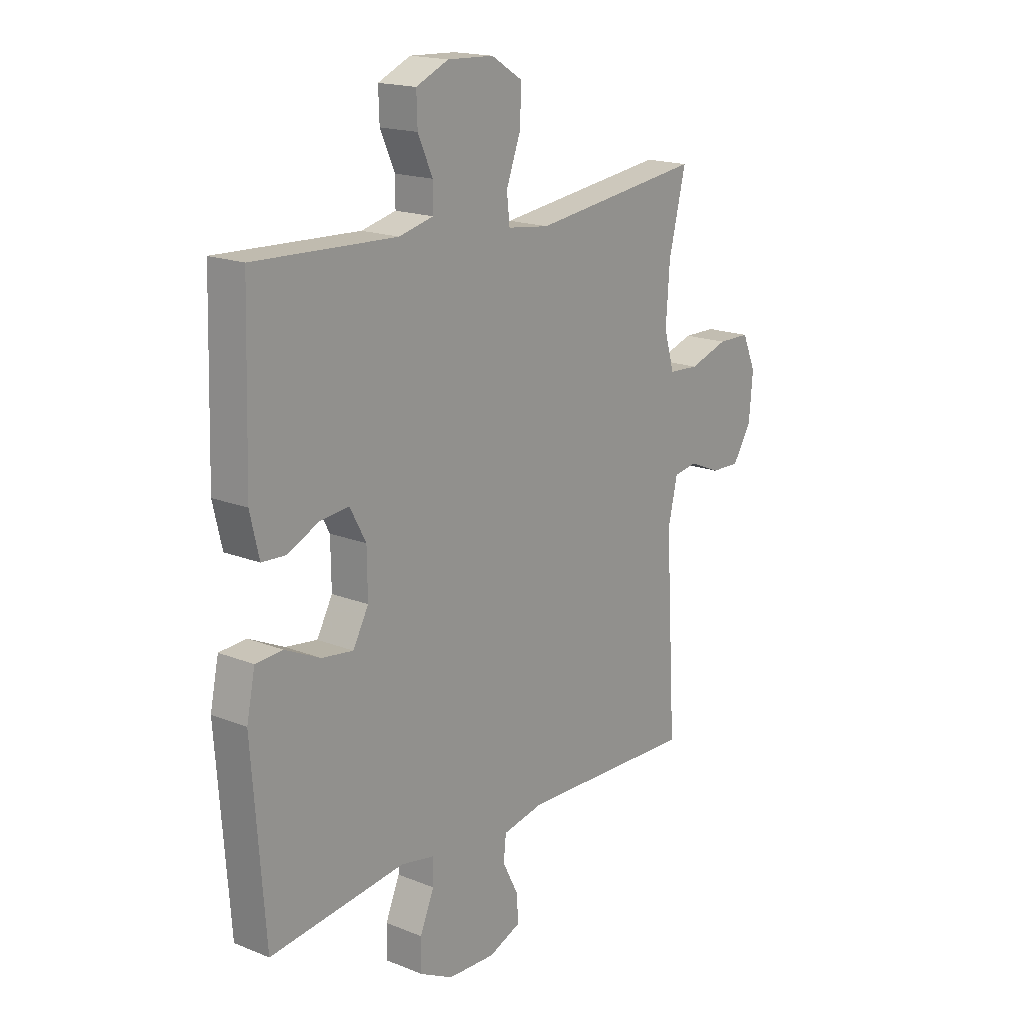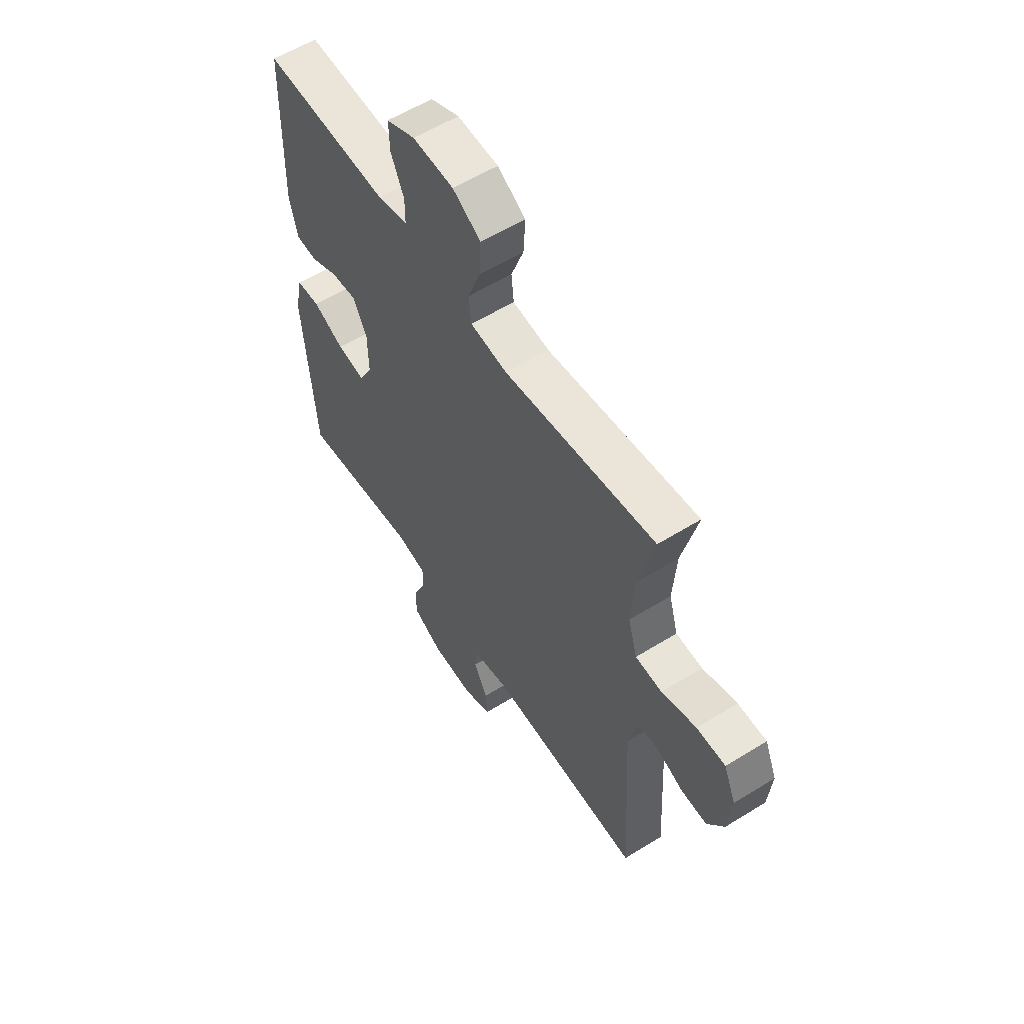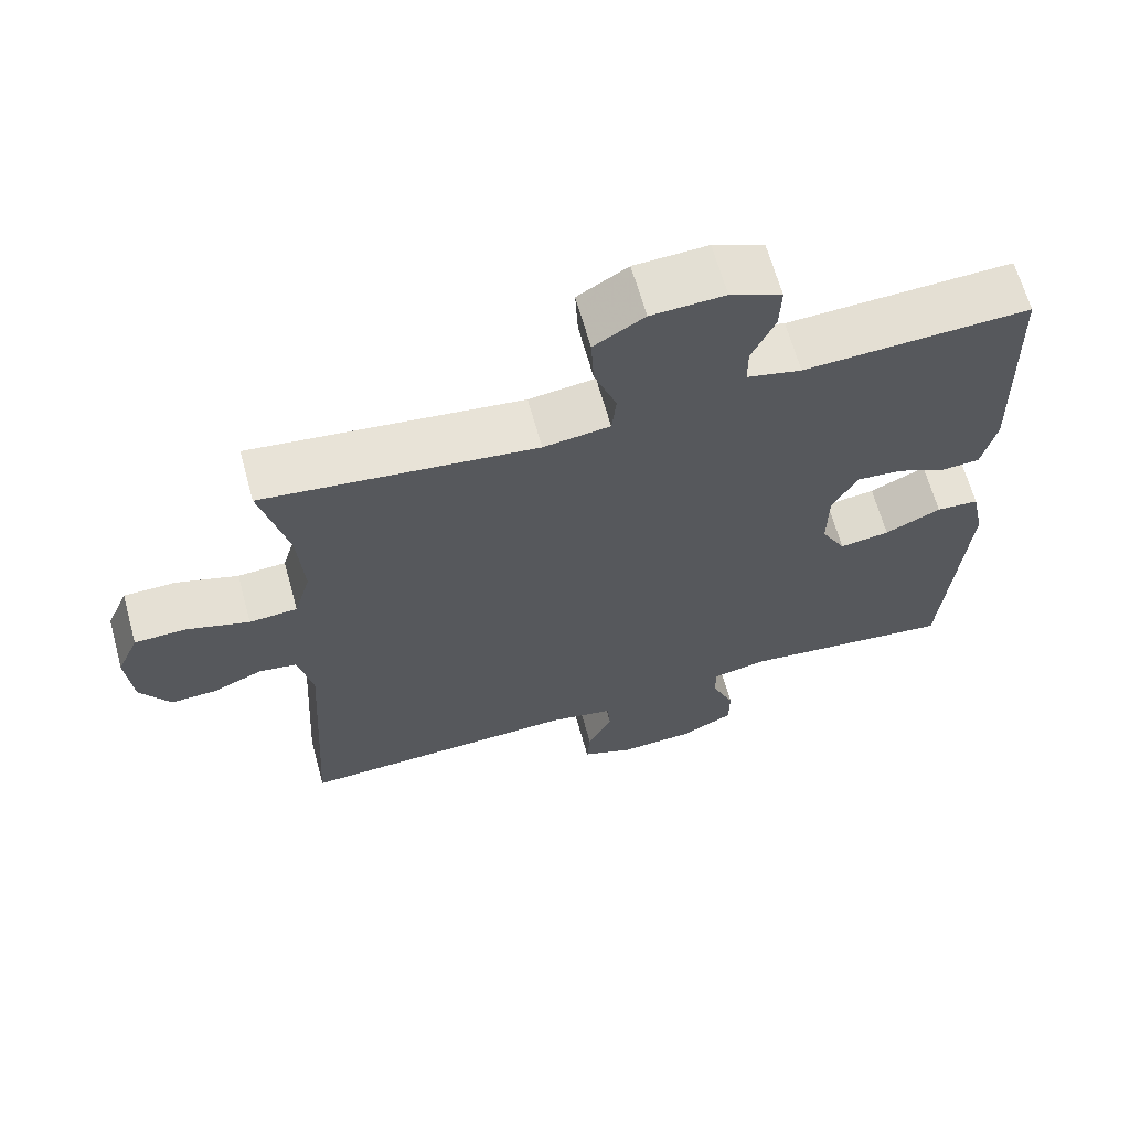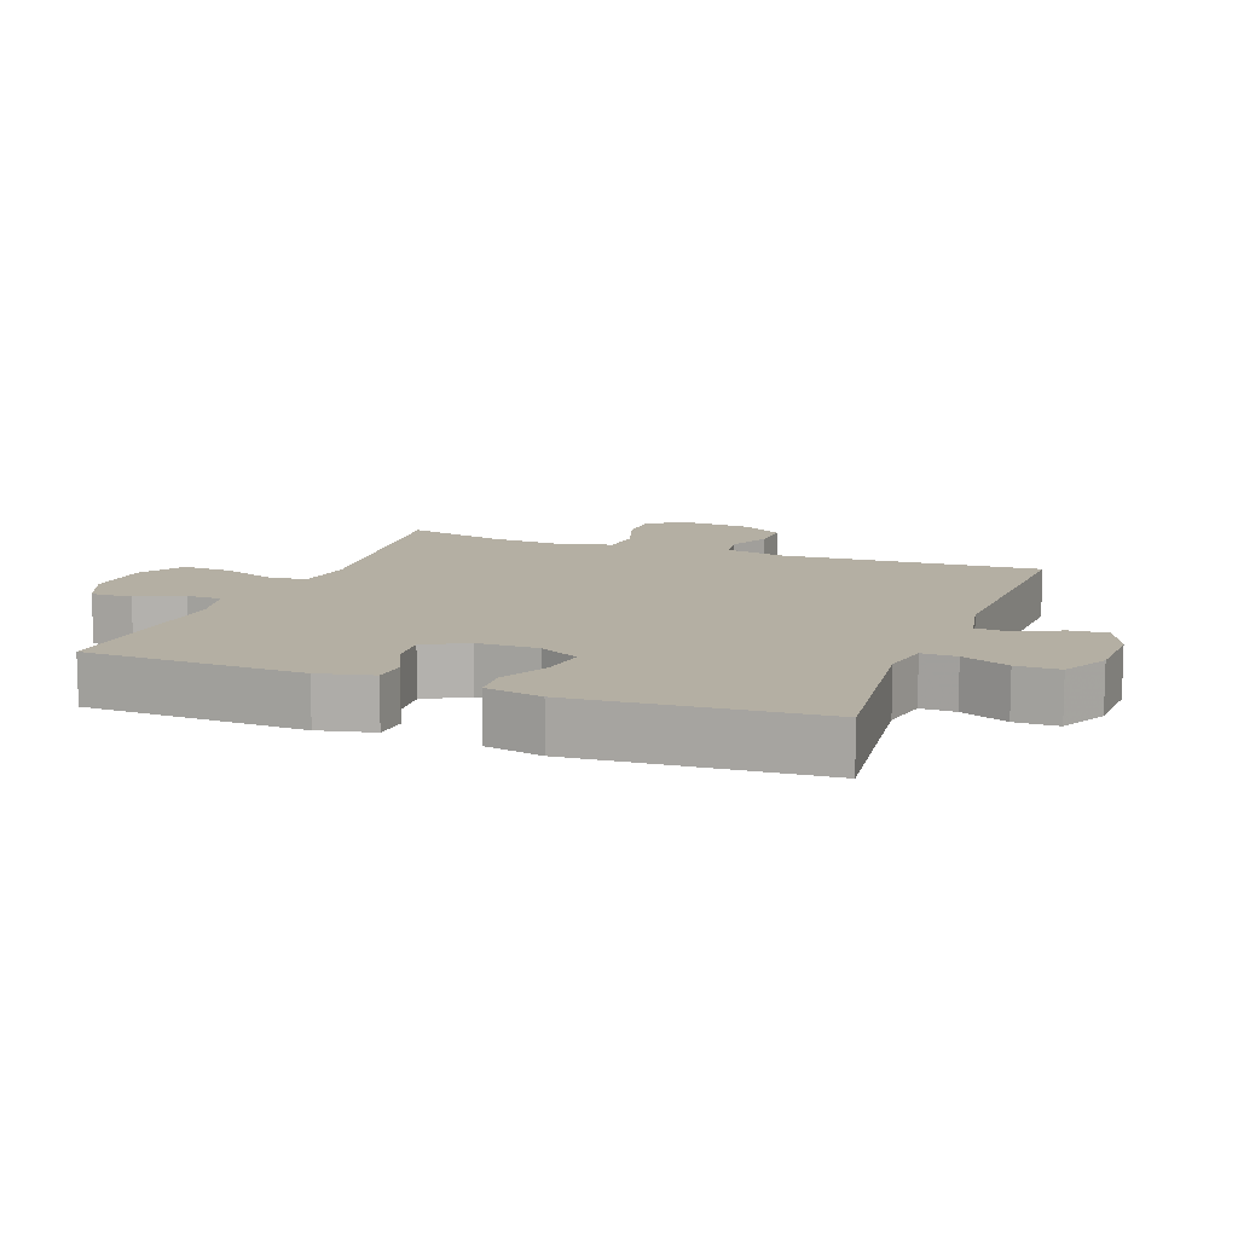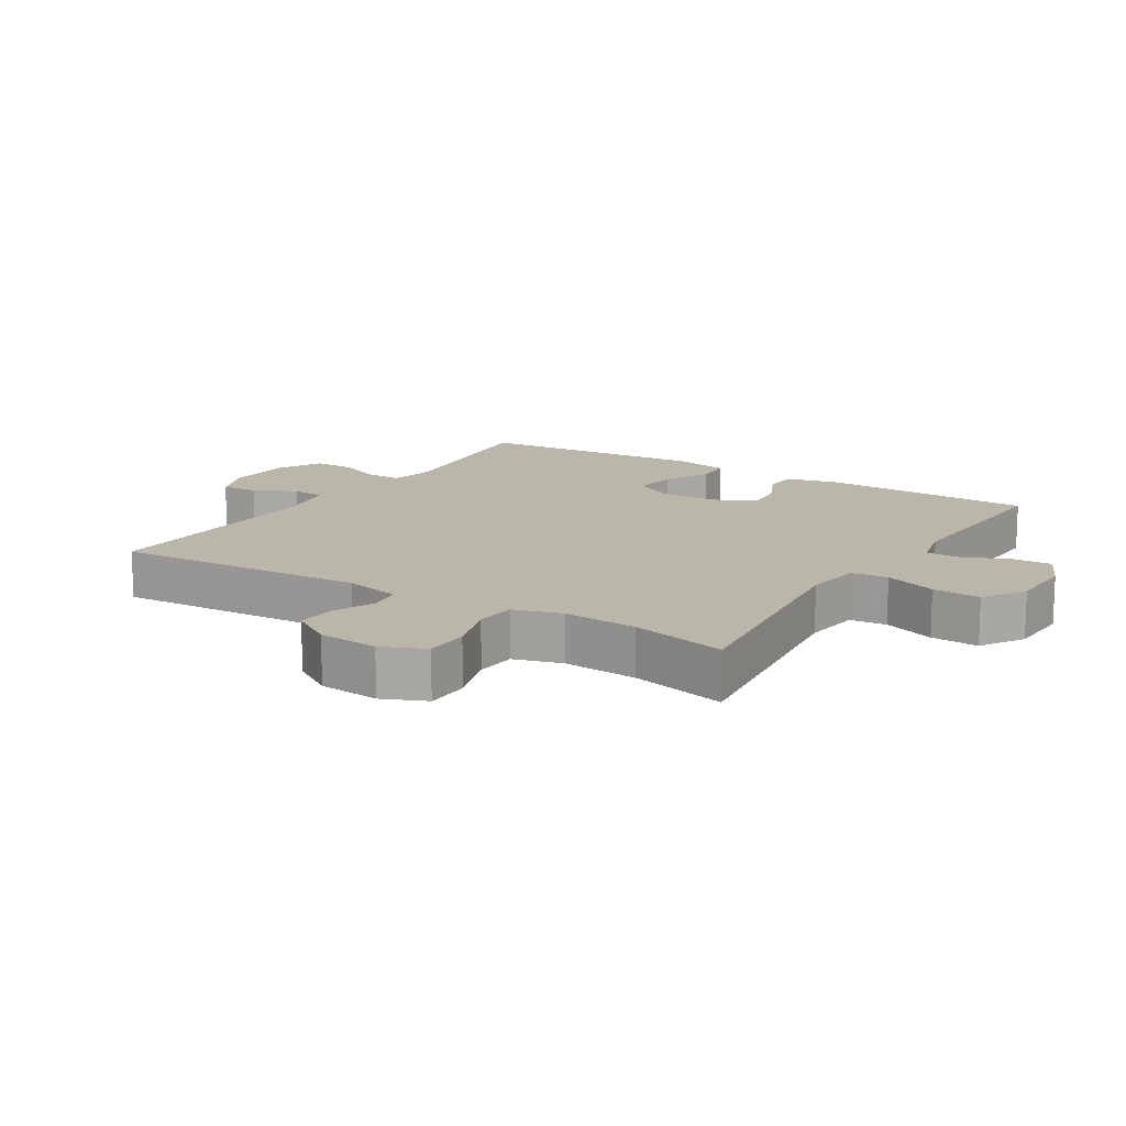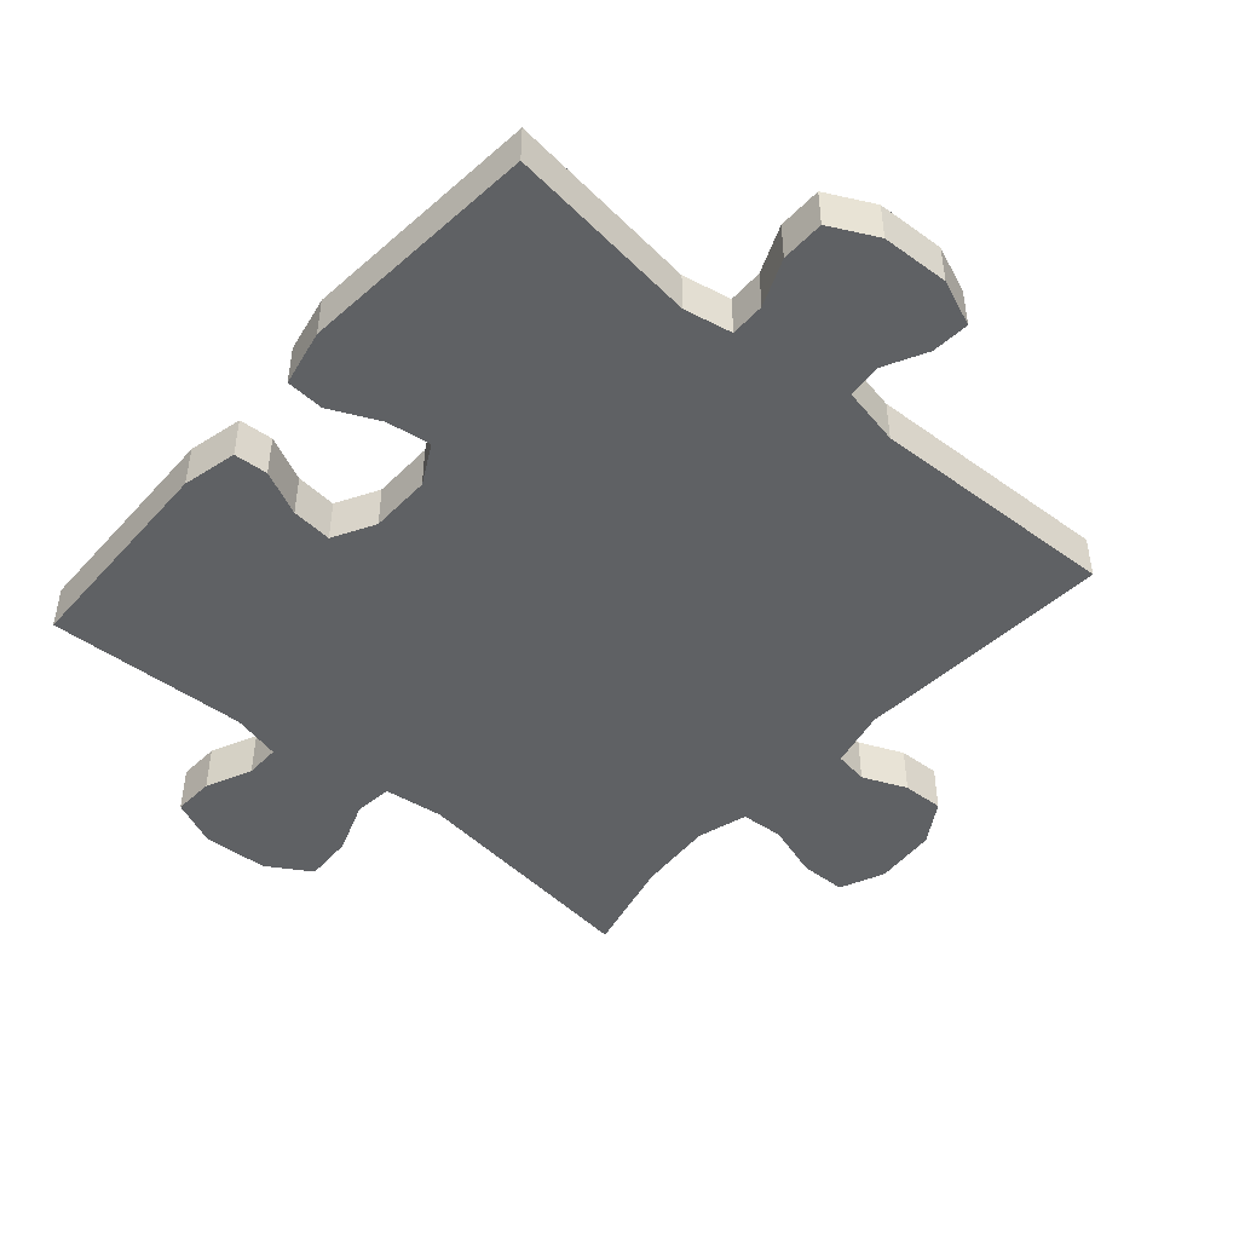
<metadata>
{"format":"obj","ext":"obj","renderer":"f3d","projection":"perspective","resolution":1024,"background":"white","views":[{"elev":17.6,"azim":128.4,"up":"+Z"},{"elev":58.0,"azim":-122.7,"up":"+Z"},{"elev":65.3,"azim":-15.5,"up":"+Z"},{"elev":11.2,"azim":110.7,"up":"+Y"},{"elev":13.9,"azim":-57.8,"up":"+Y"},{"elev":-46.5,"azim":138.8,"up":"+Y"}]}
</metadata>
<code>
v -0.5 0.07 0.5
v -0.137 0.07 0.453
v -0.048 0.07 0.464
v -0.042 0.07 0.521
v -0.072 0.07 0.602
v -0.076 0.07 0.676
v -0.009 0.07 0.717
v 0.089 0.07 0.721
v 0.158 0.07 0.69
v 0.156 0.07 0.628
v 0.125 0.07 0.559
v 0.125 0.07 0.506
v 0.198 0.07 0.488
v 0.5 0.07 0.5
v 0.51 0.07 0.171
v 0.491 0.07 0.089
v 0.44 0.07 0.086
v 0.373 0.07 0.118
v 0.312 0.07 0.124
v 0.278 0.07 0.061
v 0.277 0.07 -0.031
v 0.31 0.07 -0.092
v 0.377 0.07 -0.083
v 0.452 0.07 -0.048
v 0.509 0.07 -0.052
v 0.527 0.07 -0.138
v 0.5 0.07 -0.5
v 0.212 0.07 -0.465
v 0.14 0.07 -0.479
v 0.141 0.07 -0.531
v 0.171 0.07 -0.602
v 0.171 0.07 -0.667
v 0.1 0.07 -0.703
v -0.001 0.07 -0.707
v -0.07 0.07 -0.679
v -0.066 0.07 -0.622
v -0.033 0.07 -0.557
v -0.038 0.07 -0.506
v -0.126 0.07 -0.488
v -0.5 0.07 -0.5
v -0.477 0.07 -0.108
v -0.497 0.07 -0.02
v -0.547 0.07 -0.012
v -0.613 0.07 -0.04
v -0.675 0.07 -0.042
v -0.715 0.07 0.022
v -0.723 0.07 0.116
v -0.694 0.07 0.183
v -0.625 0.07 0.184
v -0.542 0.07 0.157
v -0.478 0.07 0.161
v -0.456 0.07 0.236
v -0.464 0.07 0.351
v -0.5 0 0.5
v -0.137 0 0.453
v -0.048 0 0.464
v -0.042 0 0.521
v -0.072 0 0.602
v -0.076 0 0.676
v -0.009 0 0.717
v 0.089 0 0.721
v 0.158 0 0.69
v 0.156 0 0.628
v 0.125 0 0.559
v 0.125 0 0.506
v 0.198 0 0.488
v 0.5 0 0.5
v 0.51 0 0.171
v 0.491 0 0.089
v 0.44 0 0.086
v 0.373 0 0.118
v 0.312 0 0.124
v 0.278 0 0.061
v 0.277 0 -0.031
v 0.31 0 -0.092
v 0.377 0 -0.083
v 0.452 0 -0.048
v 0.509 0 -0.052
v 0.527 0 -0.138
v 0.5 0 -0.5
v 0.212 0 -0.465
v 0.14 0 -0.479
v 0.141 0 -0.531
v 0.171 0 -0.602
v 0.171 0 -0.667
v 0.1 0 -0.703
v -0.001 0 -0.707
v -0.07 0 -0.679
v -0.066 0 -0.622
v -0.033 0 -0.557
v -0.038 0 -0.506
v -0.126 0 -0.488
v -0.5 0 -0.5
v -0.477 0 -0.108
v -0.497 0 -0.02
v -0.547 0 -0.012
v -0.613 0 -0.04
v -0.675 0 -0.042
v -0.715 0 0.022
v -0.723 0 0.116
v -0.694 0 0.183
v -0.625 0 0.184
v -0.542 0 0.157
v -0.478 0 0.161
v -0.456 0 0.236
v -0.464 0 0.351
f 48 49 50
f 47 48 50
f 46 47 50
f 45 46 50
f 44 45 50
f 43 44 50
f 42 43 50 51
f 41 42 51 52
f 39 40 41 52
f 35 36 37
f 34 35 37
f 33 34 37
f 32 33 37
f 31 32 37
f 30 31 37
f 29 30 37 38
f 39 52 53
f 38 39 53
f 29 38 53
f 28 29 53
f 26 27 28
f 25 26 28
f 24 25 28
f 23 24 28
f 16 17 18
f 15 16 18
f 14 15 18
f 13 14 18
f 12 13 18 19
f 9 10 11
f 8 9 11
f 7 8 11
f 6 7 11
f 5 6 11
f 4 5 11
f 3 4 11 12
f 28 53 1 2
f 22 23 28
f 28 2 3
f 22 28 3
f 21 22 3
f 20 21 3 12
f 12 19 20
f 103 102 101
f 103 101 100
f 103 100 99
f 103 99 98
f 103 98 97
f 103 97 96
f 104 103 96 95
f 105 104 95 94
f 105 94 93 92
f 90 89 88
f 90 88 87
f 90 87 86
f 90 86 85
f 90 85 84
f 90 84 83
f 91 90 83 82
f 106 105 92
f 106 92 91
f 106 91 82
f 106 82 81
f 81 80 79
f 81 79 78
f 81 78 77
f 81 77 76
f 71 70 69
f 71 69 68
f 71 68 67
f 71 67 66
f 72 71 66 65
f 64 63 62
f 64 62 61
f 64 61 60
f 64 60 59
f 64 59 58
f 64 58 57
f 65 64 57 56
f 55 54 106 81
f 81 76 75
f 56 55 81
f 56 81 75
f 56 75 74
f 65 56 74 73
f 73 72 65
f 1 54 55 2
f 2 55 56 3
f 3 56 57 4
f 4 57 58 5
f 5 58 59 6
f 6 59 60 7
f 7 60 61 8
f 8 61 62 9
f 9 62 63 10
f 10 63 64 11
f 11 64 65 12
f 12 65 66 13
f 13 66 67 14
f 14 67 68 15
f 15 68 69 16
f 16 69 70 17
f 17 70 71 18
f 18 71 72 19
f 19 72 73 20
f 20 73 74 21
f 21 74 75 22
f 22 75 76 23
f 23 76 77 24
f 24 77 78 25
f 25 78 79 26
f 26 79 80 27
f 27 80 81 28
f 28 81 82 29
f 29 82 83 30
f 30 83 84 31
f 31 84 85 32
f 32 85 86 33
f 33 86 87 34
f 34 87 88 35
f 35 88 89 36
f 36 89 90 37
f 37 90 91 38
f 38 91 92 39
f 39 92 93 40
f 40 93 94 41
f 41 94 95 42
f 42 95 96 43
f 43 96 97 44
f 44 97 98 45
f 45 98 99 46
f 46 99 100 47
f 47 100 101 48
f 48 101 102 49
f 49 102 103 50
f 50 103 104 51
f 51 104 105 52
f 52 105 106 53
f 53 106 54 1

</code>
